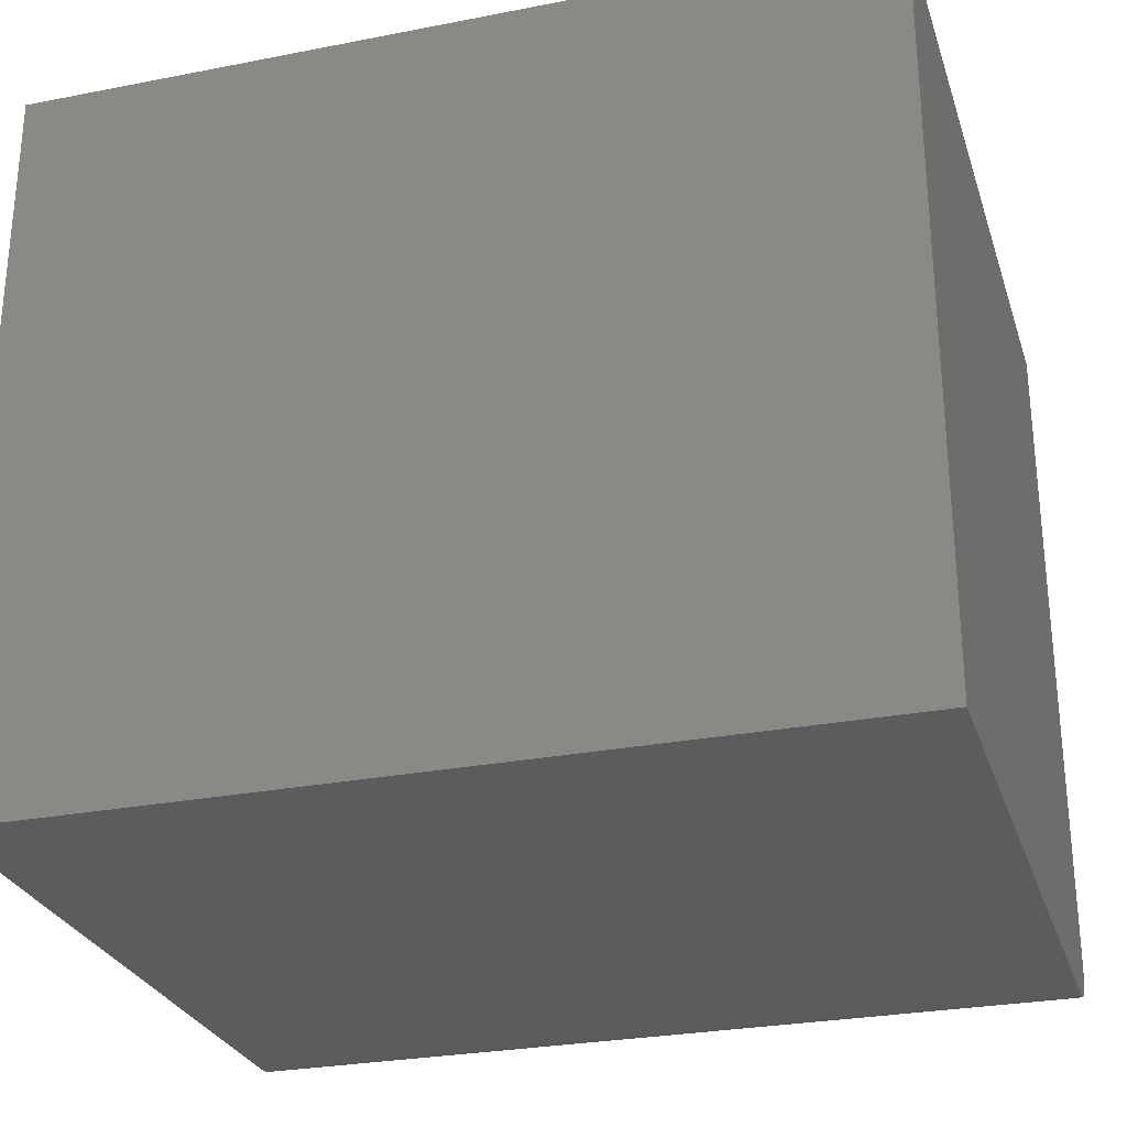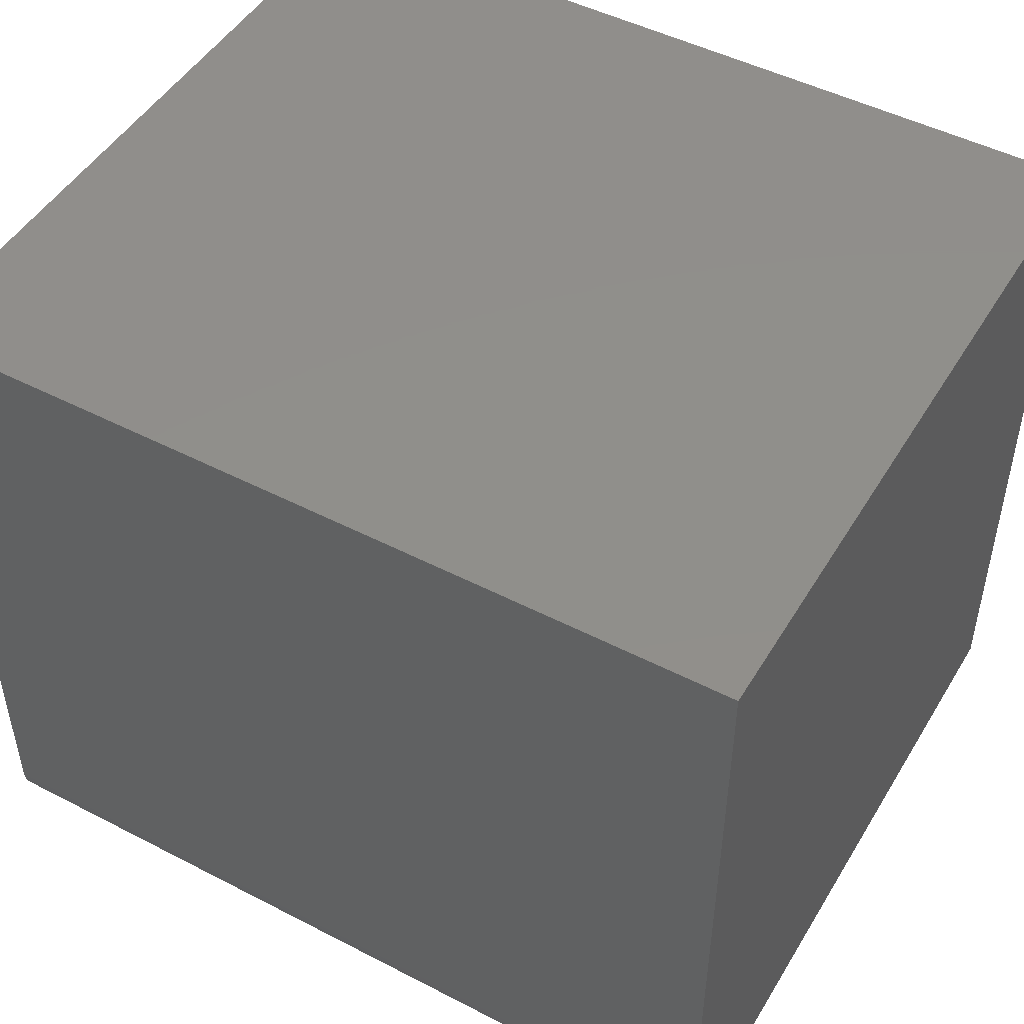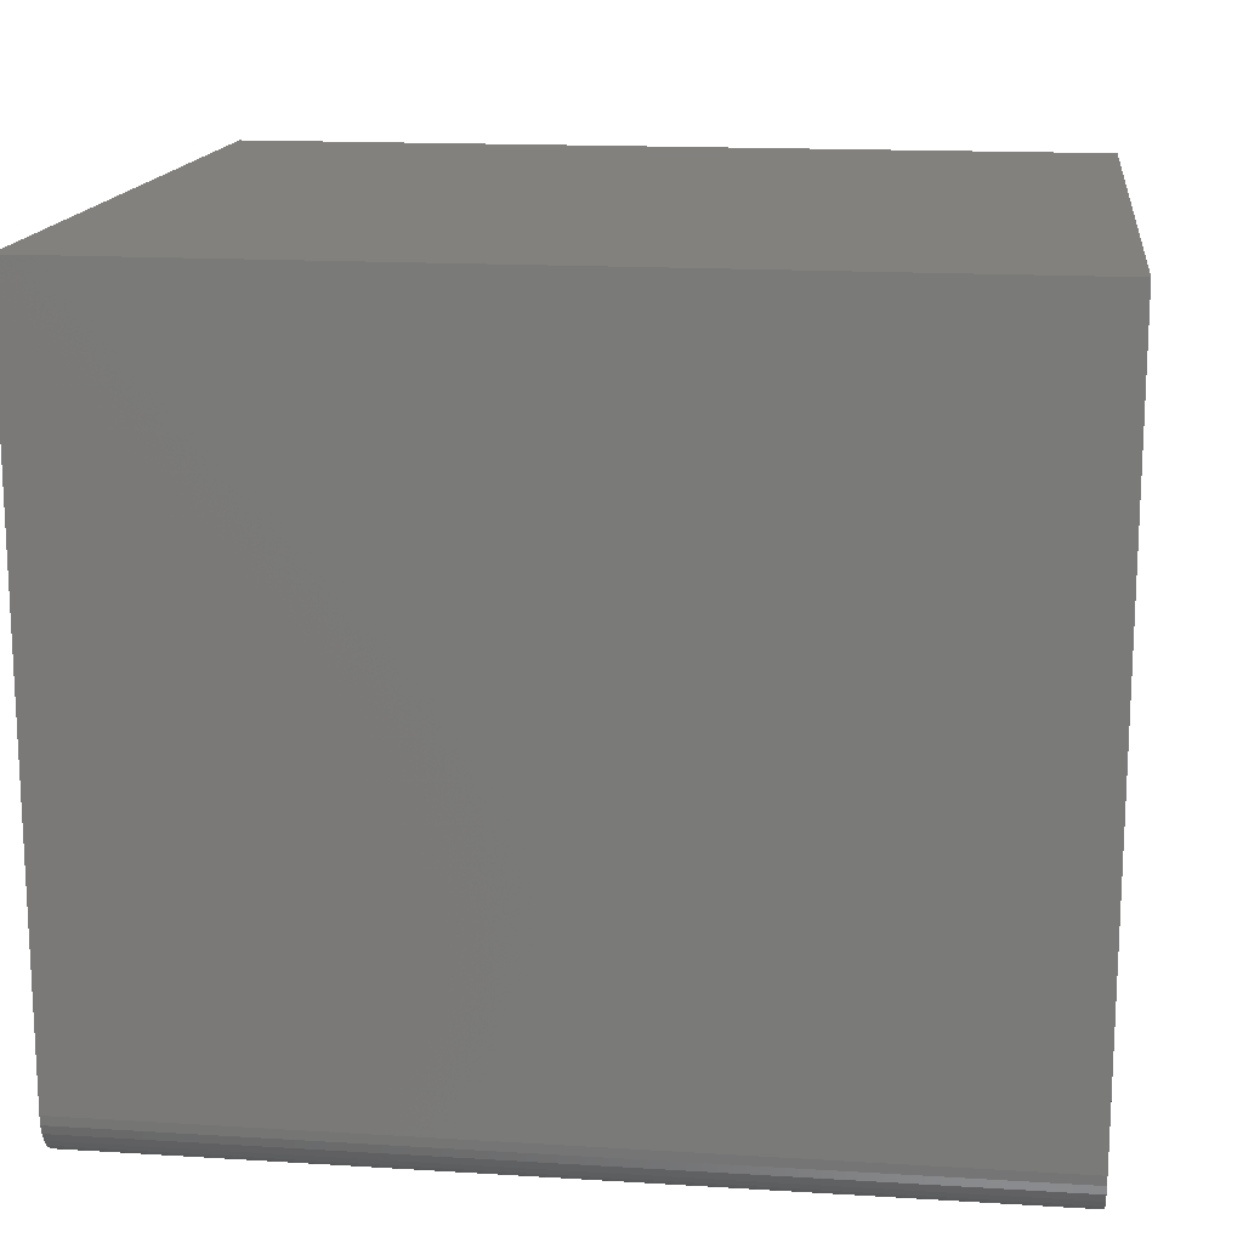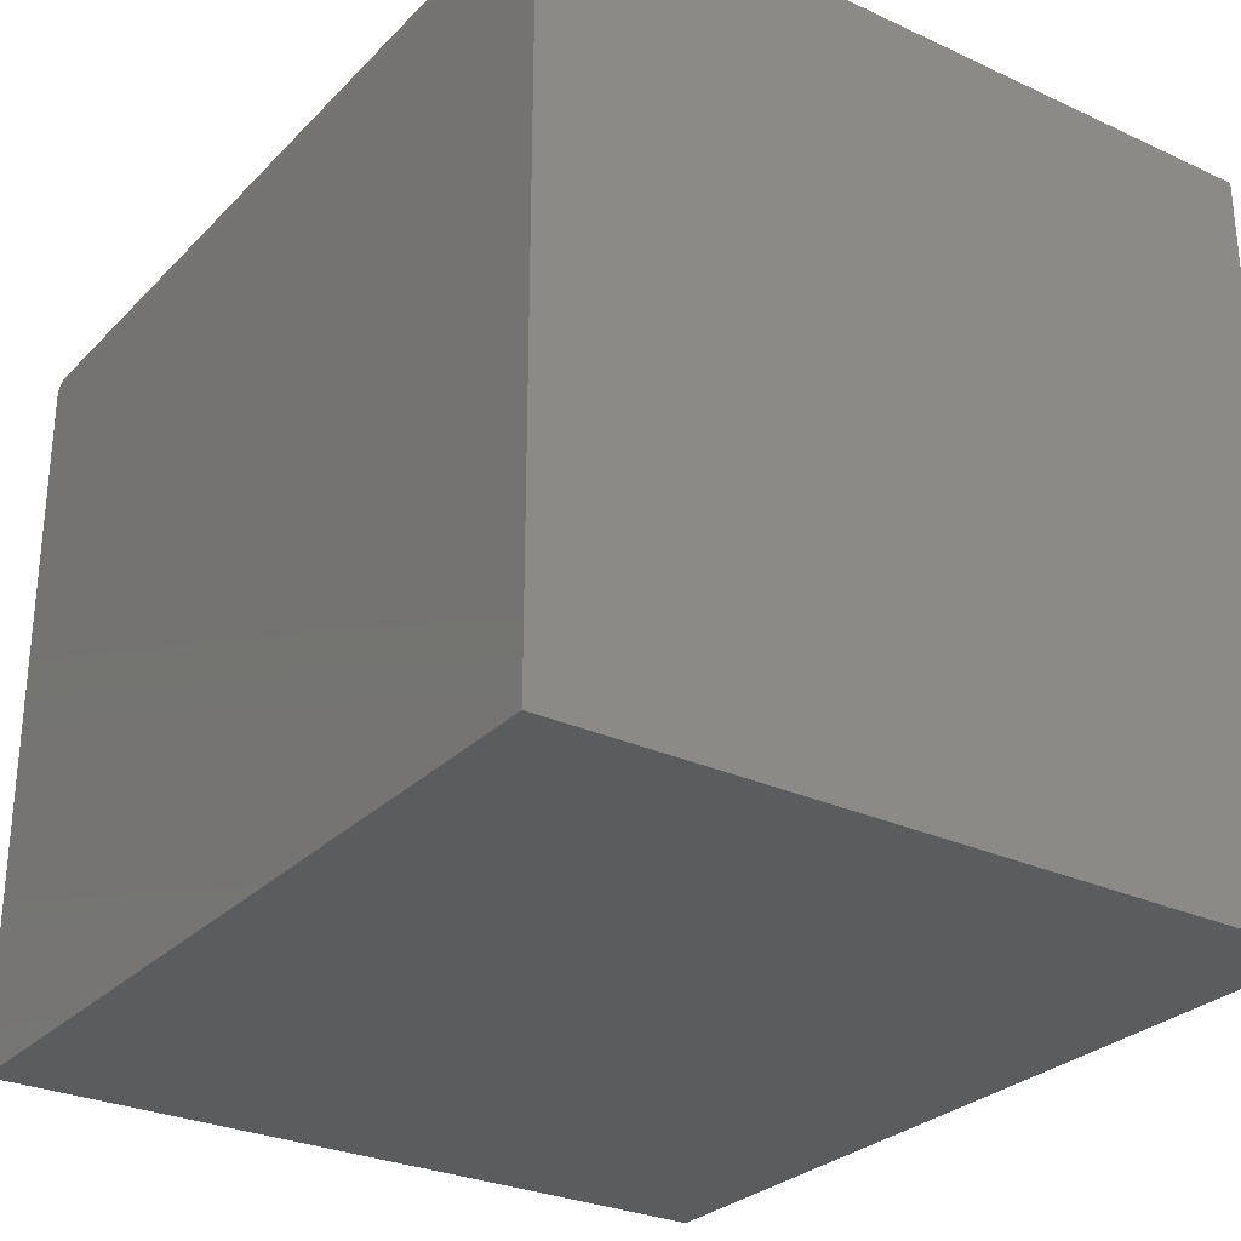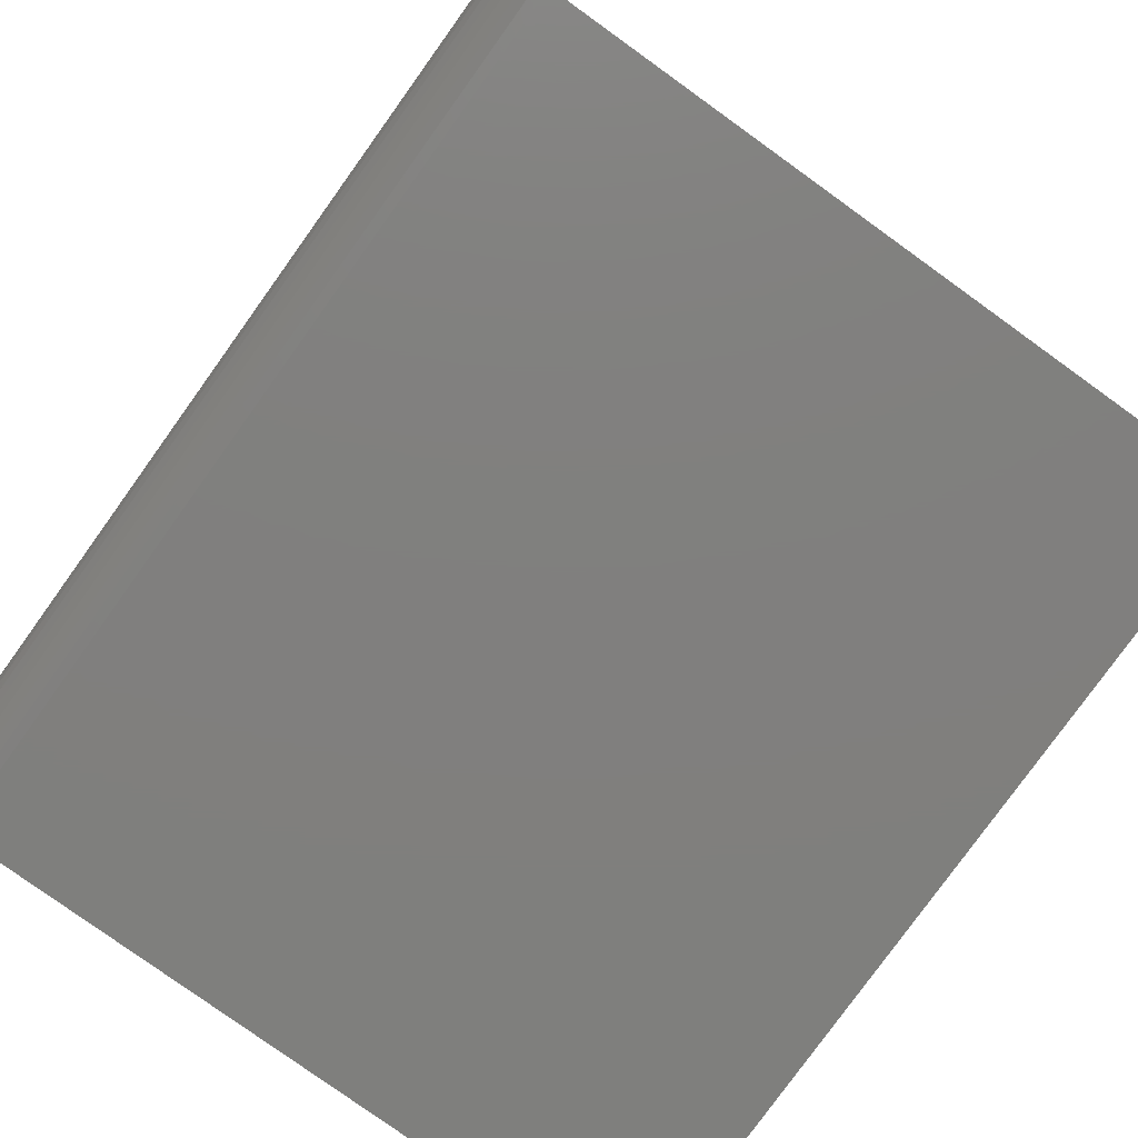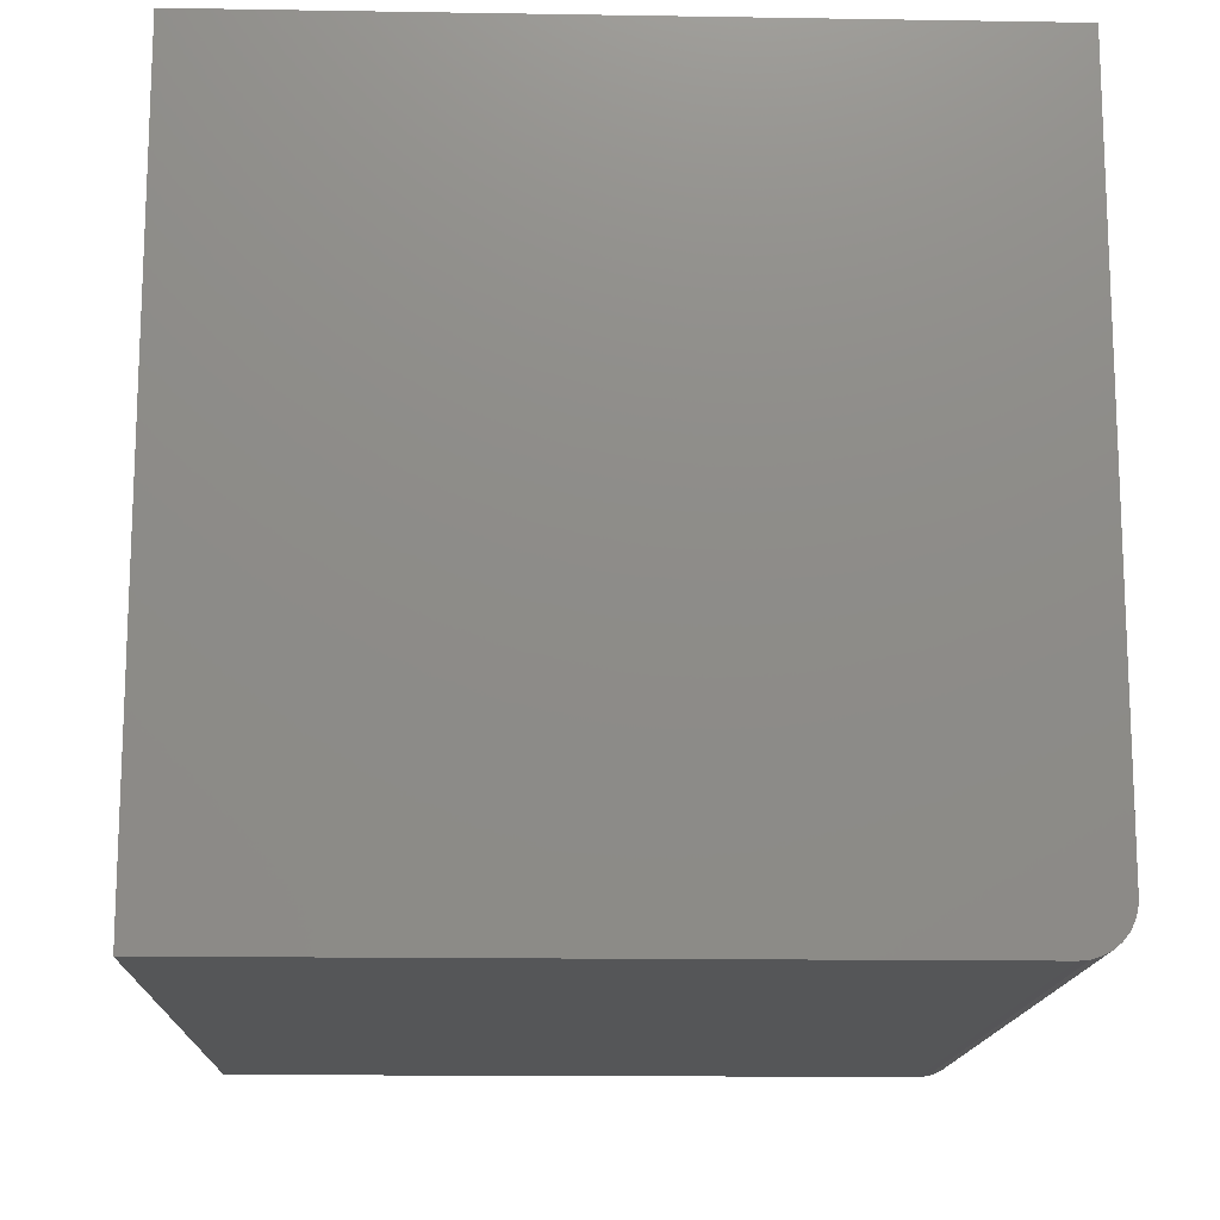
<metadata>
{"format":"stl","ext":"stl","renderer":"f3d","projection":"perspective","resolution":1024,"background":"white","views":[{"elev":-27.7,"azim":-163.4,"up":"+Y"},{"elev":48.4,"azim":30.0,"up":"+Y"},{"elev":15.7,"azim":7.3,"up":"+Y"},{"elev":-28.5,"azim":55.4,"up":"+Z"},{"elev":-79.6,"azim":54.3,"up":"+Y"},{"elev":-14.7,"azim":-92.0,"up":"+Y"}]}
</metadata>
<code>
# stl→obj: 24 verts, 44 faces
v -0.4297 -0.3281 0.75
v 0.4297 -0.3281 0.75
v -0.4297 0.3758 0.75
v 0.4297 0.3758 0.75
v -0.4297 -0.3461 0.7464
v -0.4297 -0.3373 0.7491
v -0.4297 0.3758 0
v -0.4297 -0.375 0
v -0.4297 -0.375 0.7031
v -0.4297 -0.3741 0.7123
v -0.4297 -0.3714 0.7211
v -0.4297 -0.3671 0.7292
v -0.4297 -0.3613 0.7363
v -0.4297 -0.3542 0.7421
v 0.4297 -0.3373 0.7491
v 0.4297 -0.3461 0.7464
v 0.4297 -0.3542 0.7421
v 0.4297 -0.3613 0.7363
v 0.4297 -0.3671 0.7292
v 0.4297 -0.3714 0.7211
v 0.4297 -0.3741 0.7123
v 0.4297 -0.375 0.7031
v 0.4297 -0.375 0
v 0.4297 0.3758 0
f 1 2 3
f 3 2 4
f 1 5 6
f 3 7 8
f 3 8 9
f 3 9 10
f 3 10 11
f 3 11 12
f 3 12 13
f 3 13 14
f 3 14 5
f 3 5 1
f 2 15 16
f 4 2 16
f 4 16 17
f 4 17 18
f 4 18 19
f 4 19 20
f 4 20 21
f 4 21 22
f 4 22 23
f 4 23 24
f 9 8 22
f 22 8 23
f 9 22 10
f 10 22 21
f 10 21 11
f 11 21 20
f 11 20 12
f 12 20 19
f 12 19 13
f 13 19 18
f 13 18 14
f 14 18 17
f 14 17 5
f 5 17 16
f 5 16 6
f 6 16 15
f 6 15 1
f 1 15 2
f 8 7 23
f 23 7 24
f 4 24 3
f 3 24 7

</code>
